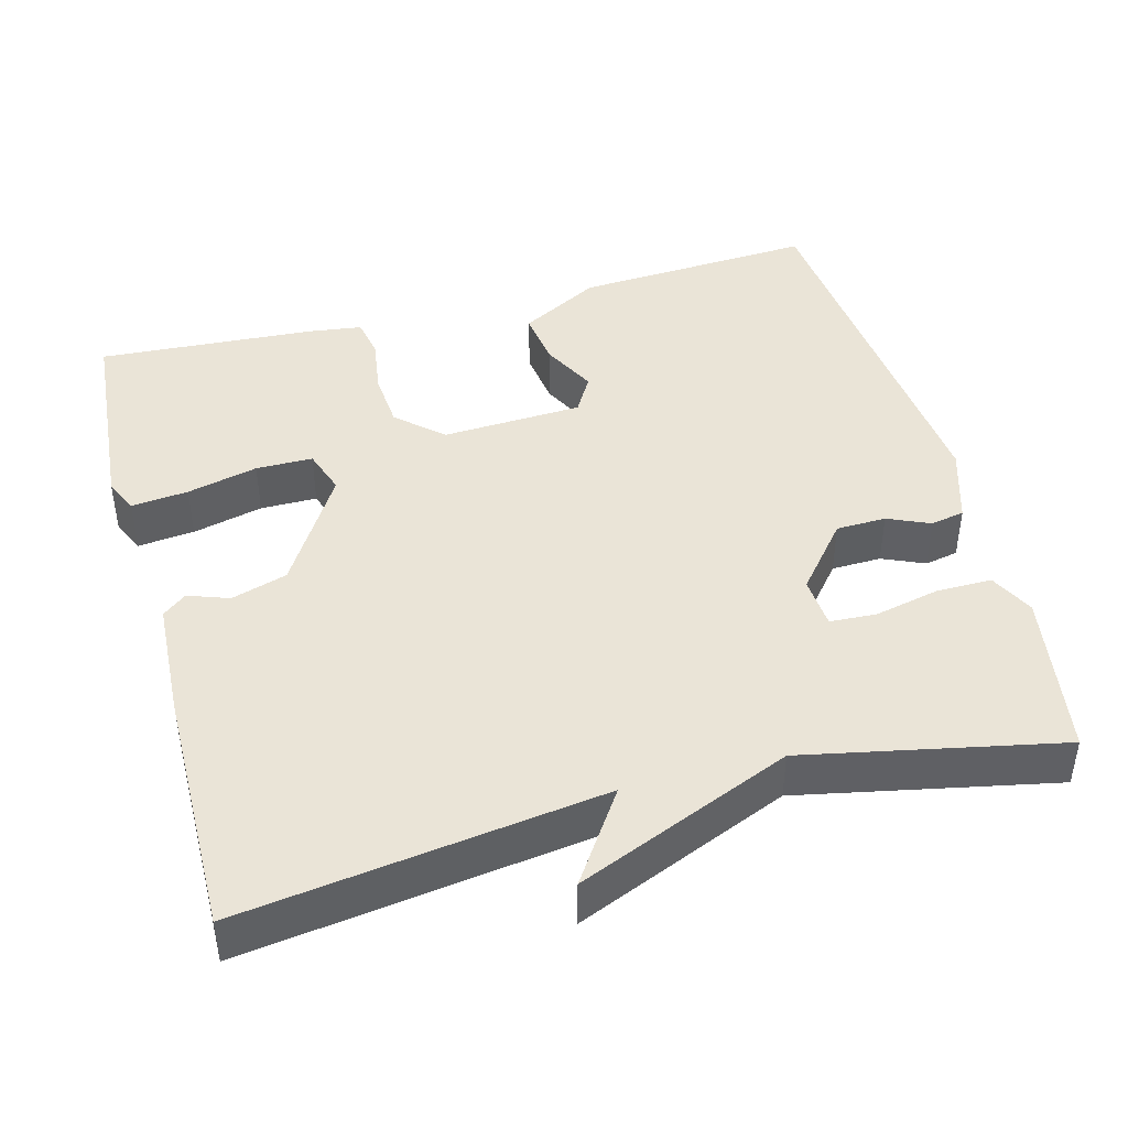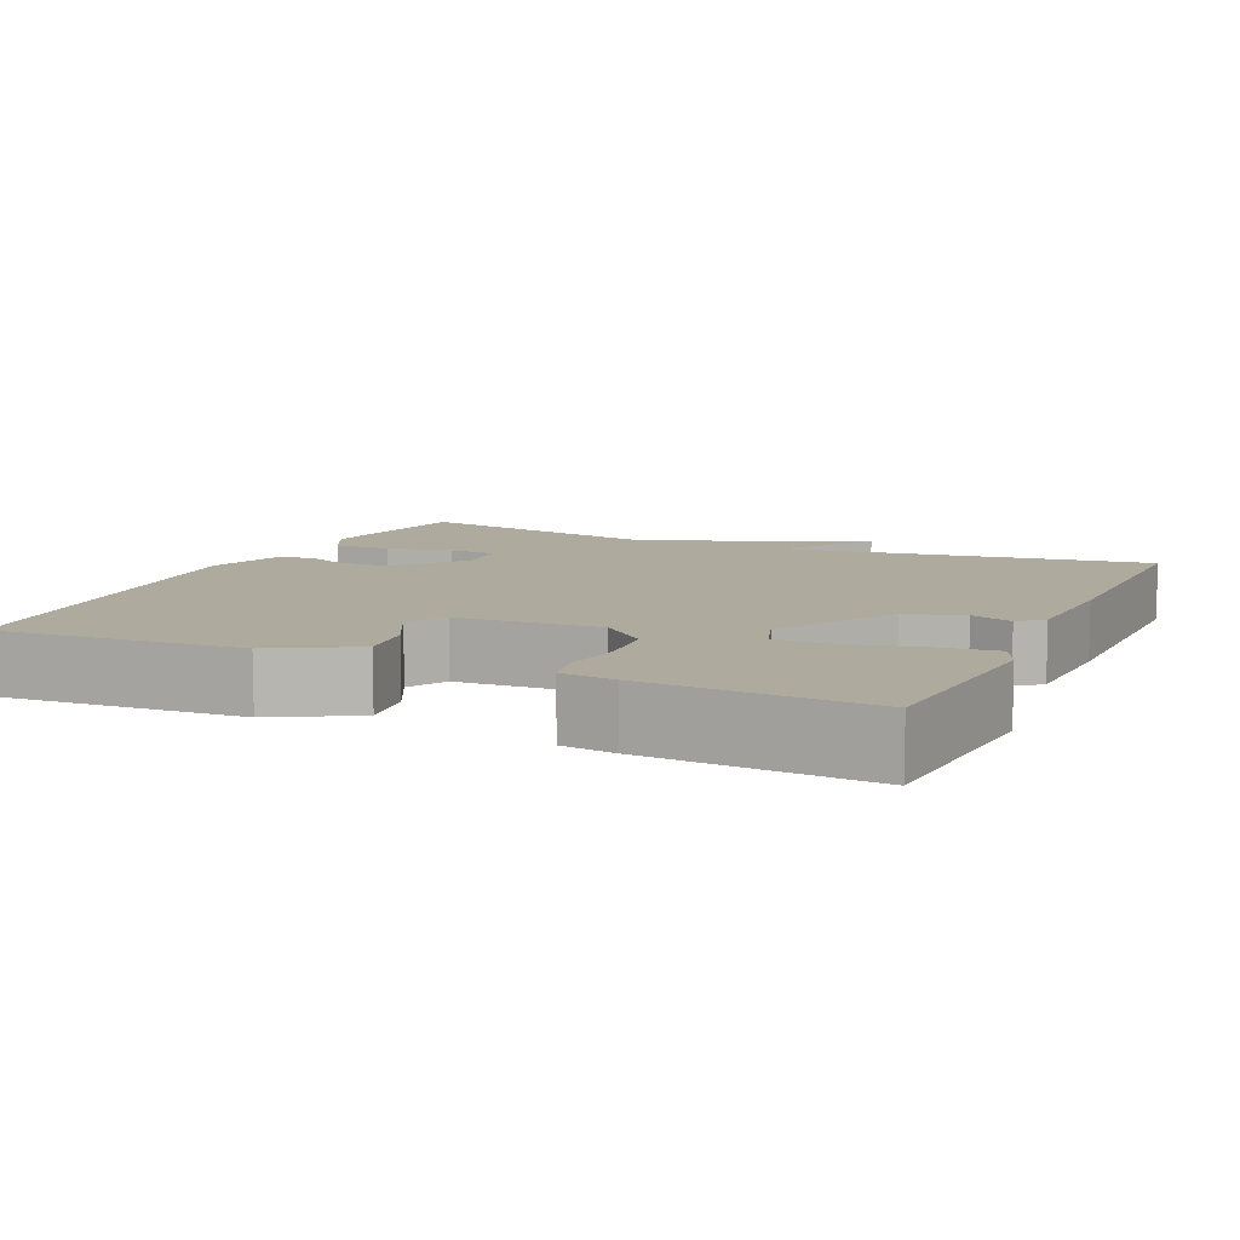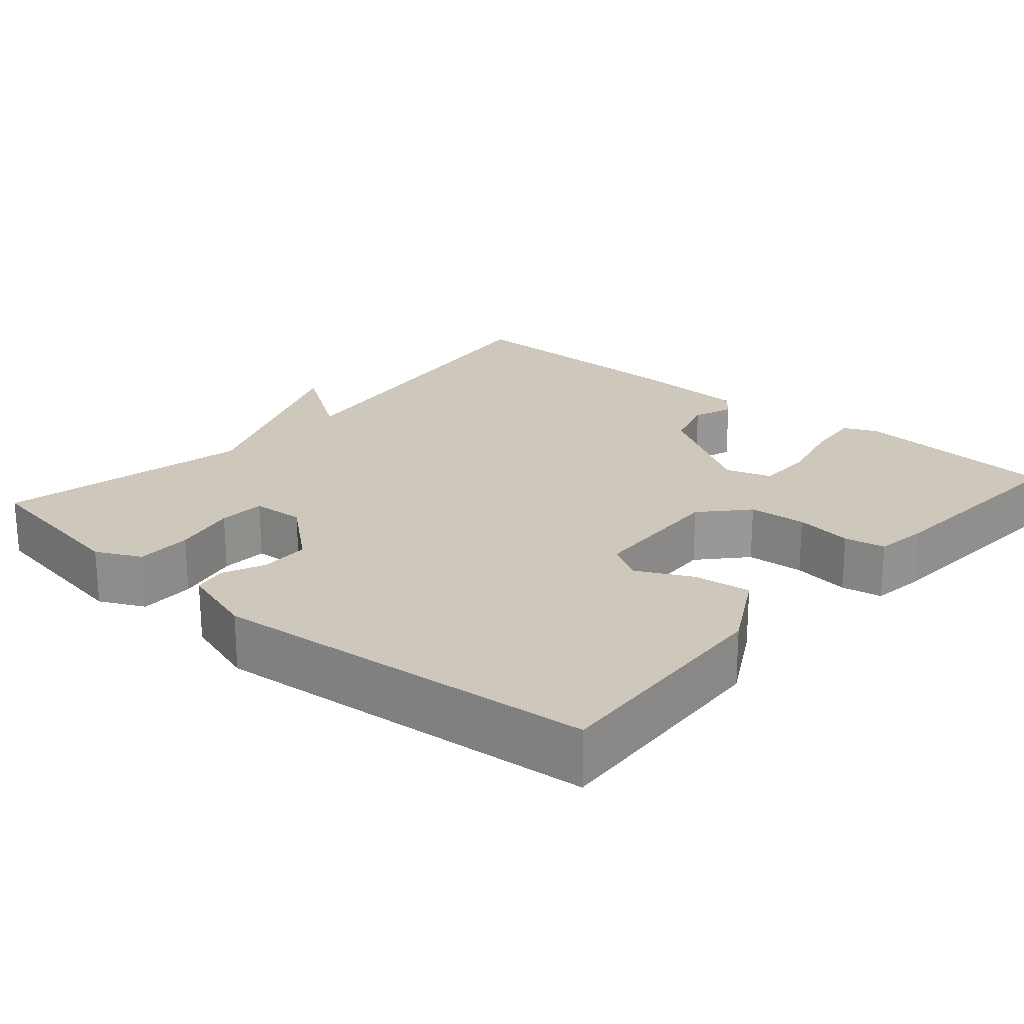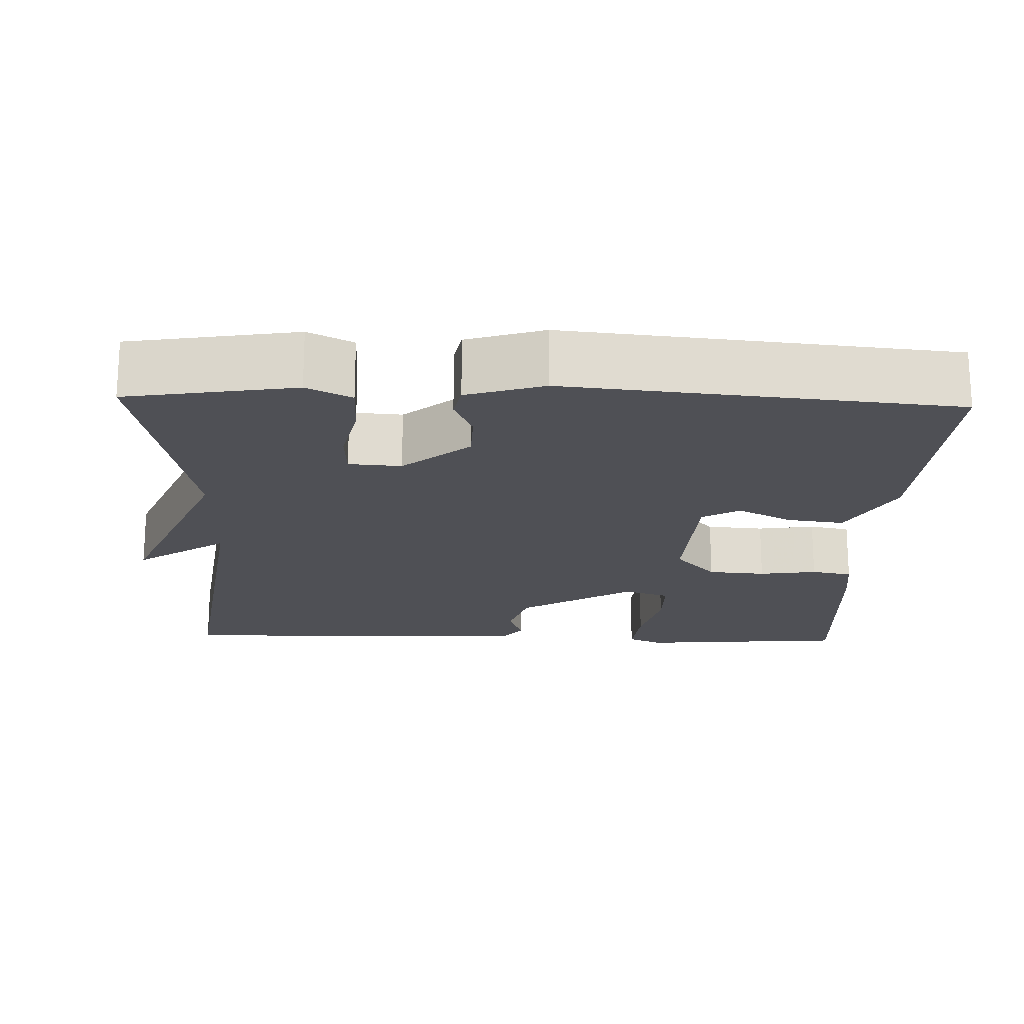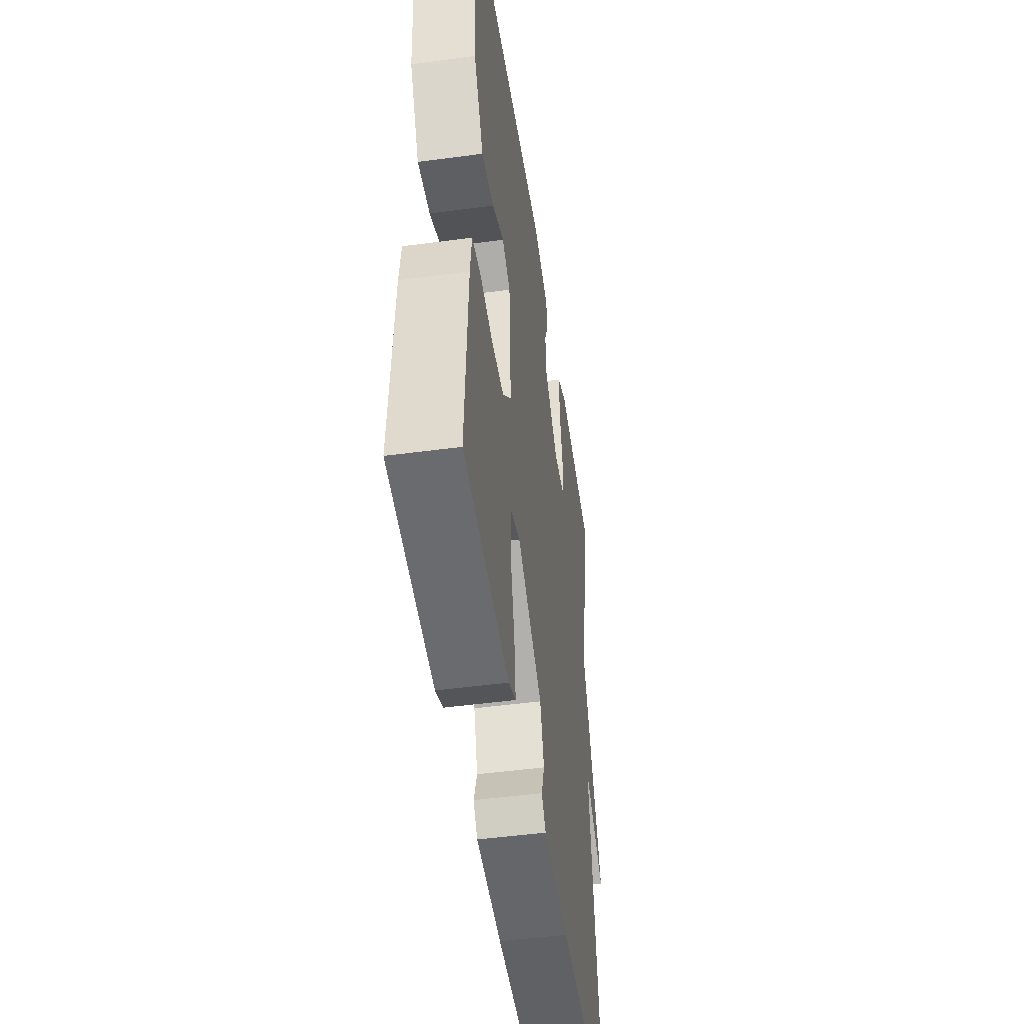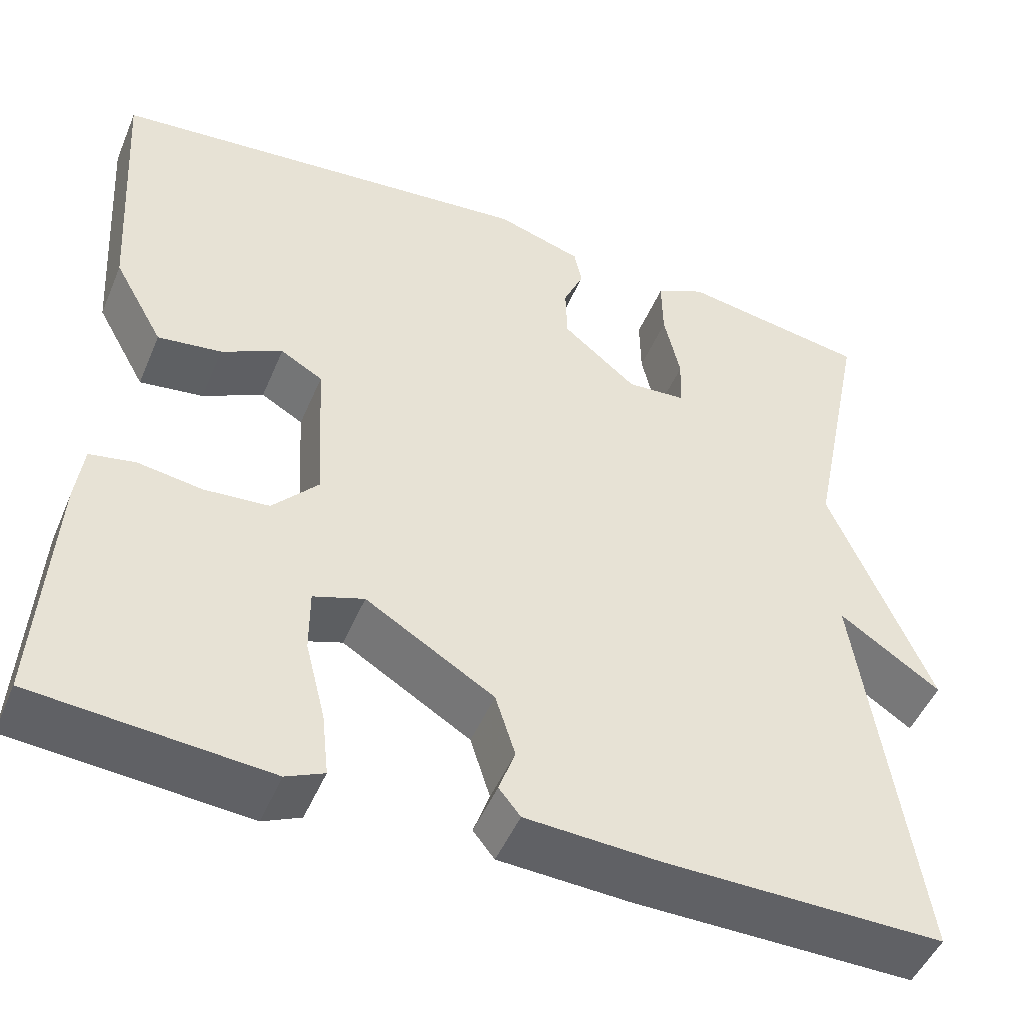
<metadata>
{"format":"obj","ext":"obj","renderer":"f3d","projection":"perspective","resolution":1024,"background":"white","views":[{"elev":43.6,"azim":-104.9,"up":"+Y"},{"elev":9.3,"azim":114.4,"up":"+Y"},{"elev":21.9,"azim":41.1,"up":"+Y"},{"elev":-19.4,"azim":-1.8,"up":"+Y"},{"elev":-48.8,"azim":98.5,"up":"+Z"},{"elev":-48.7,"azim":157.6,"up":"+Z"}]}
</metadata>
<code>
v -0.5 0.07 -0.5
v -0.433 0.07 -0.032
v -0.551 0.07 -0.111
v -0.433 0.07 0.168
v -0.5 0.07 0.5
v -0.282 0.07 0.535
v -0.224 0.07 0.506
v -0.225 0.07 0.433
v -0.244 0.07 0.349
v -0.241 0.07 0.288
v -0.173 0.07 0.283
v -0.087 0.07 0.354
v -0.085 0.07 0.419
v -0.109 0.07 0.474
v -0.1 0.07 0.518
v 0 0.07 0.549
v 0.5 0.07 0.5
v 0.48 0.07 0.186
v 0.422 0.07 0.082
v 0.348 0.07 0.092
v 0.277 0.07 0.128
v 0.228 0.07 0.1
v 0.218 0.07 -0.083
v 0.271 0.07 -0.142
v 0.346 0.07 -0.148
v 0.421 0.07 -0.137
v 0.474 0.07 -0.147
v 0.483 0.07 -0.216
v 0.5 0.07 -0.5
v 0.229 0.07 -0.522
v 0.185 0.07 -0.502
v 0.193 0.07 -0.428
v 0.216 0.07 -0.336
v 0.216 0.07 -0.262
v 0.157 0.07 -0.242
v 0.008 0.07 -0.332
v -0.015 0.07 -0.405
v 0.004 0.07 -0.458
v -0.021 0.07 -0.489
v -0.174 0.07 -0.497
v -0.5 0 -0.5
v -0.433 0 -0.032
v -0.551 0 -0.111
v -0.433 0 0.168
v -0.5 0 0.5
v -0.282 0 0.535
v -0.224 0 0.506
v -0.225 0 0.433
v -0.244 0 0.349
v -0.241 0 0.288
v -0.173 0 0.283
v -0.087 0 0.354
v -0.085 0 0.419
v -0.109 0 0.474
v -0.1 0 0.518
v 0 0 0.549
v 0.5 0 0.5
v 0.48 0 0.186
v 0.422 0 0.082
v 0.348 0 0.092
v 0.277 0 0.128
v 0.228 0 0.1
v 0.218 0 -0.083
v 0.271 0 -0.142
v 0.346 0 -0.148
v 0.421 0 -0.137
v 0.474 0 -0.147
v 0.483 0 -0.216
v 0.5 0 -0.5
v 0.229 0 -0.522
v 0.185 0 -0.502
v 0.193 0 -0.428
v 0.216 0 -0.336
v 0.216 0 -0.262
v 0.157 0 -0.242
v 0.008 0 -0.332
v -0.015 0 -0.405
v 0.004 0 -0.458
v -0.021 0 -0.489
v -0.174 0 -0.497
f 40 1 2
f 39 40 2
f 38 39 2
f 37 38 2
f 36 37 2
f 35 36 2
f 34 35 2
f 31 32 33
f 30 31 33
f 29 30 33
f 28 29 33
f 27 28 33
f 26 27 33
f 25 26 33
f 24 25 33 34
f 23 24 34 2
f 19 20 21
f 18 19 21
f 17 18 21
f 16 17 21
f 15 16 21
f 14 15 21
f 13 14 21
f 12 13 21 22
f 22 23 2
f 12 22 2
f 11 12 2
f 7 8 9
f 6 7 9
f 5 6 9
f 4 5 9
f 4 9 10
f 4 10 11
f 3 4 11
f 2 3 11
f 42 41 80
f 42 80 79
f 42 79 78
f 42 78 77
f 42 77 76
f 42 76 75
f 42 75 74
f 73 72 71
f 73 71 70
f 73 70 69
f 73 69 68
f 73 68 67
f 73 67 66
f 73 66 65
f 74 73 65 64
f 42 74 64 63
f 61 60 59
f 61 59 58
f 61 58 57
f 61 57 56
f 61 56 55
f 61 55 54
f 61 54 53
f 62 61 53 52
f 42 63 62
f 42 62 52
f 42 52 51
f 49 48 47
f 49 47 46
f 49 46 45
f 49 45 44
f 50 49 44
f 51 50 44
f 51 44 43
f 51 43 42
f 1 41 42 2
f 2 42 43 3
f 3 43 44 4
f 4 44 45 5
f 5 45 46 6
f 6 46 47 7
f 7 47 48 8
f 8 48 49 9
f 9 49 50 10
f 10 50 51 11
f 11 51 52 12
f 12 52 53 13
f 13 53 54 14
f 14 54 55 15
f 15 55 56 16
f 16 56 57 17
f 17 57 58 18
f 18 58 59 19
f 19 59 60 20
f 20 60 61 21
f 21 61 62 22
f 22 62 63 23
f 23 63 64 24
f 24 64 65 25
f 25 65 66 26
f 26 66 67 27
f 27 67 68 28
f 28 68 69 29
f 29 69 70 30
f 30 70 71 31
f 31 71 72 32
f 32 72 73 33
f 33 73 74 34
f 34 74 75 35
f 35 75 76 36
f 36 76 77 37
f 37 77 78 38
f 38 78 79 39
f 39 79 80 40
f 40 80 41 1

</code>
